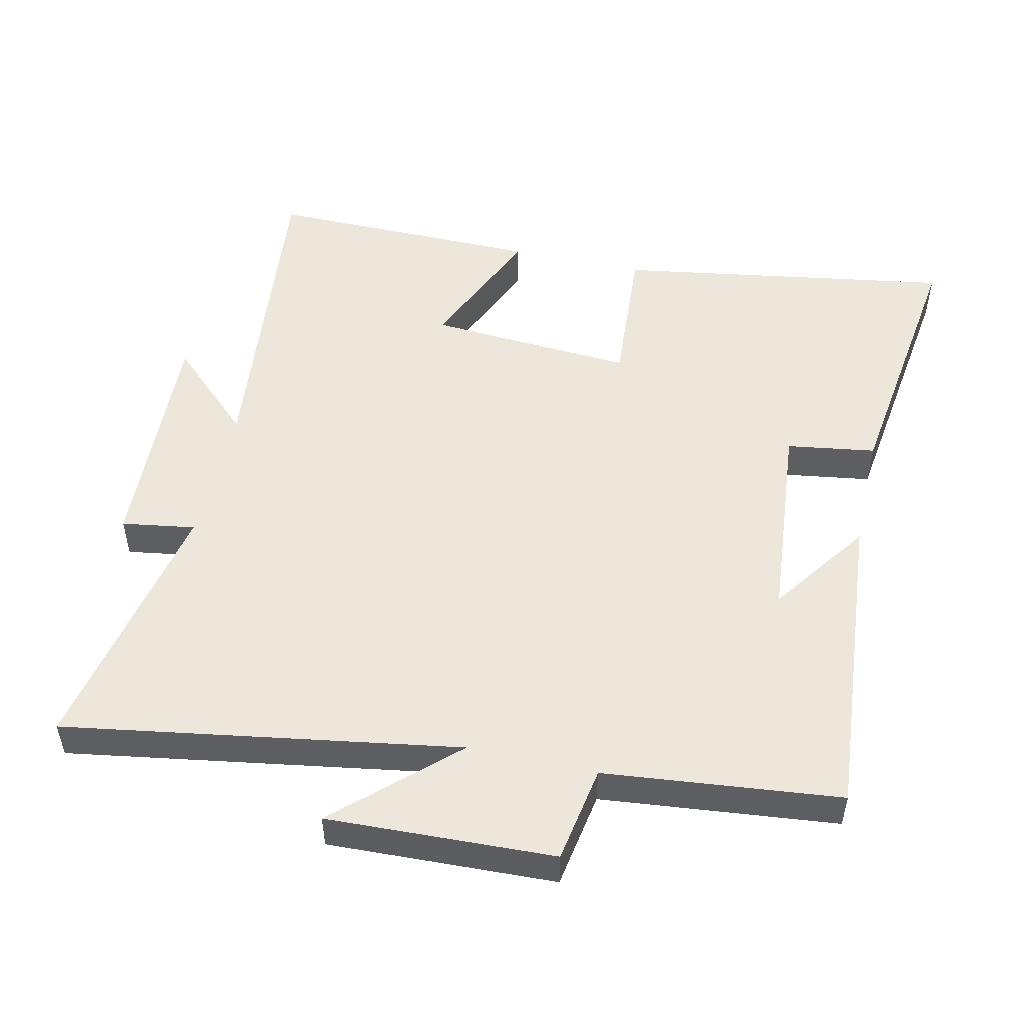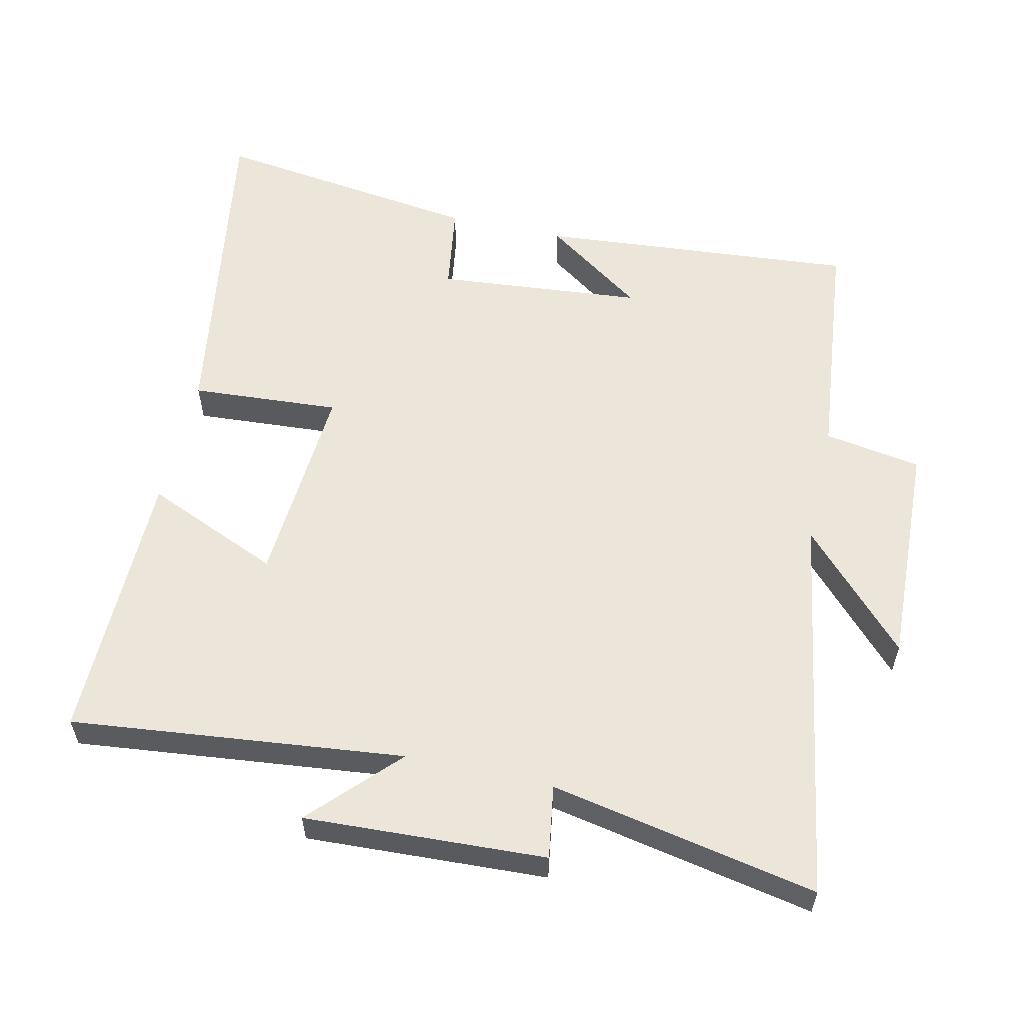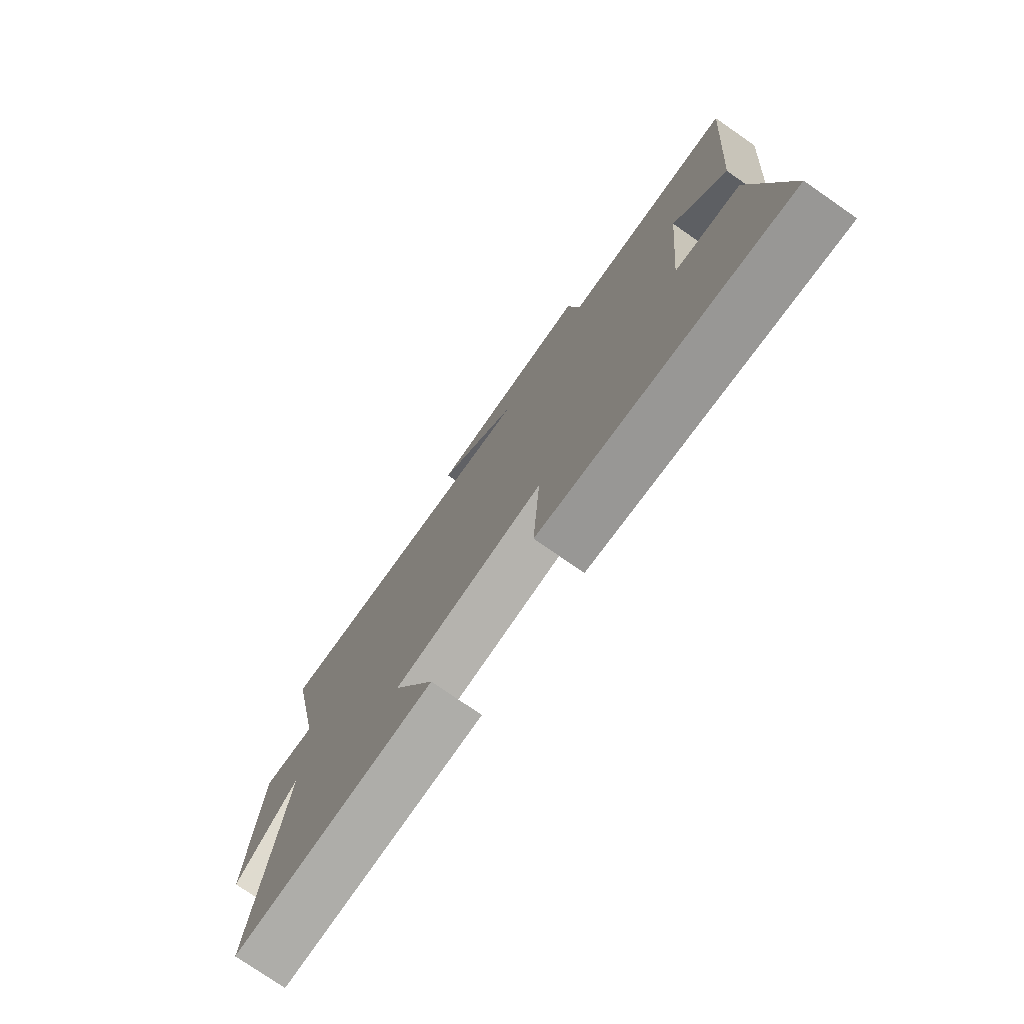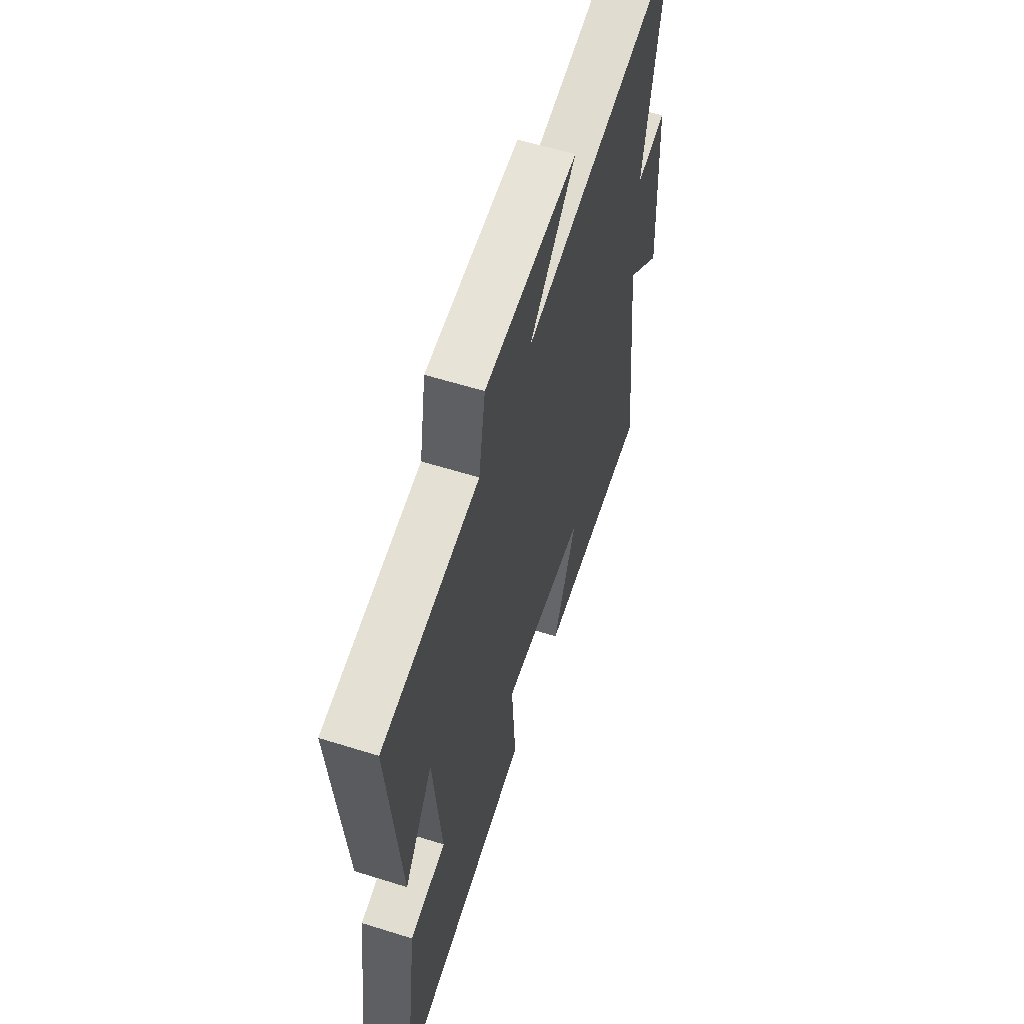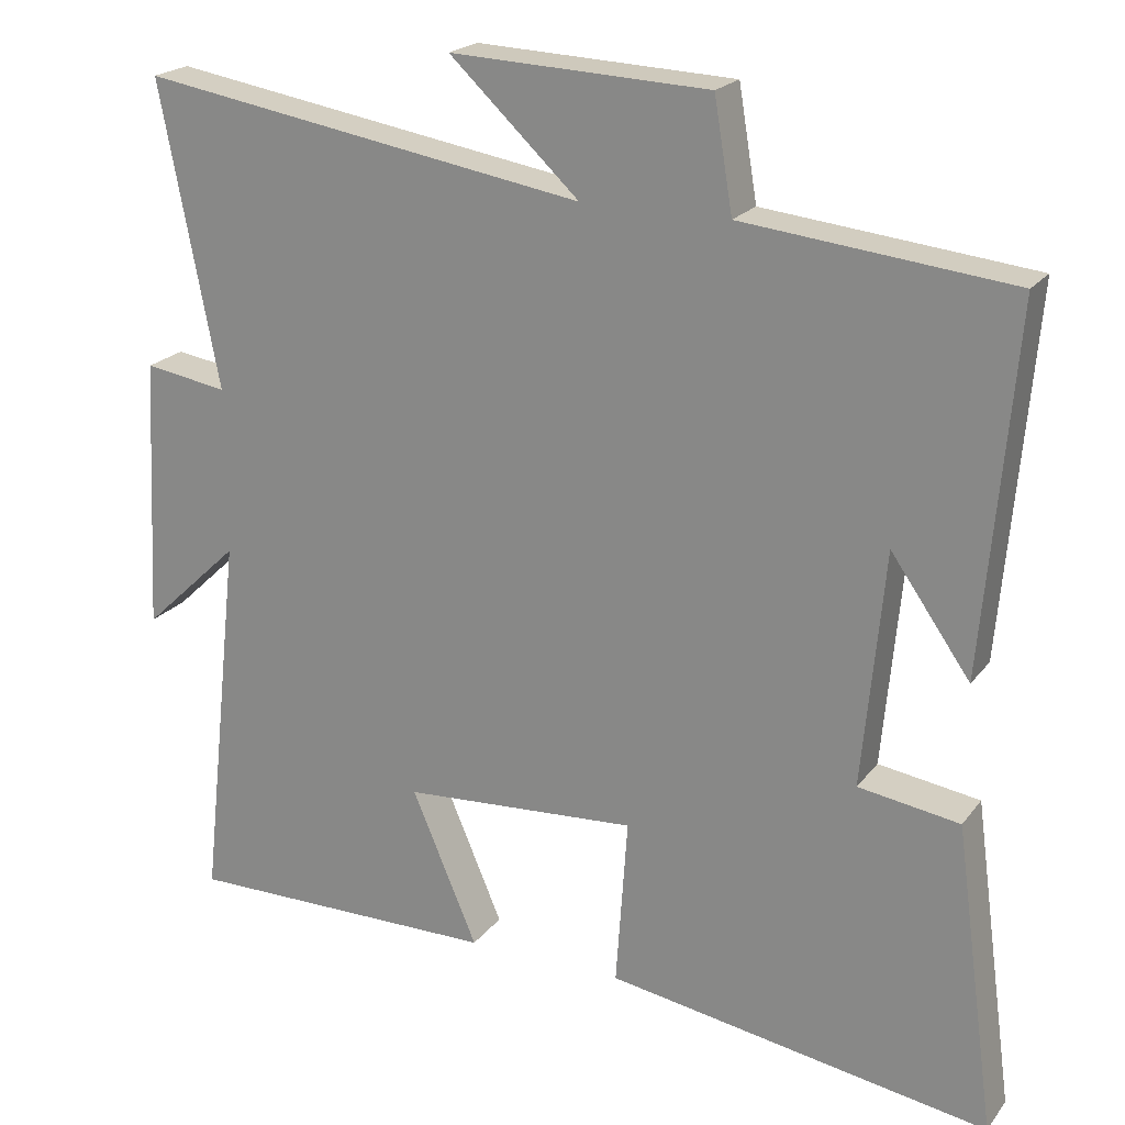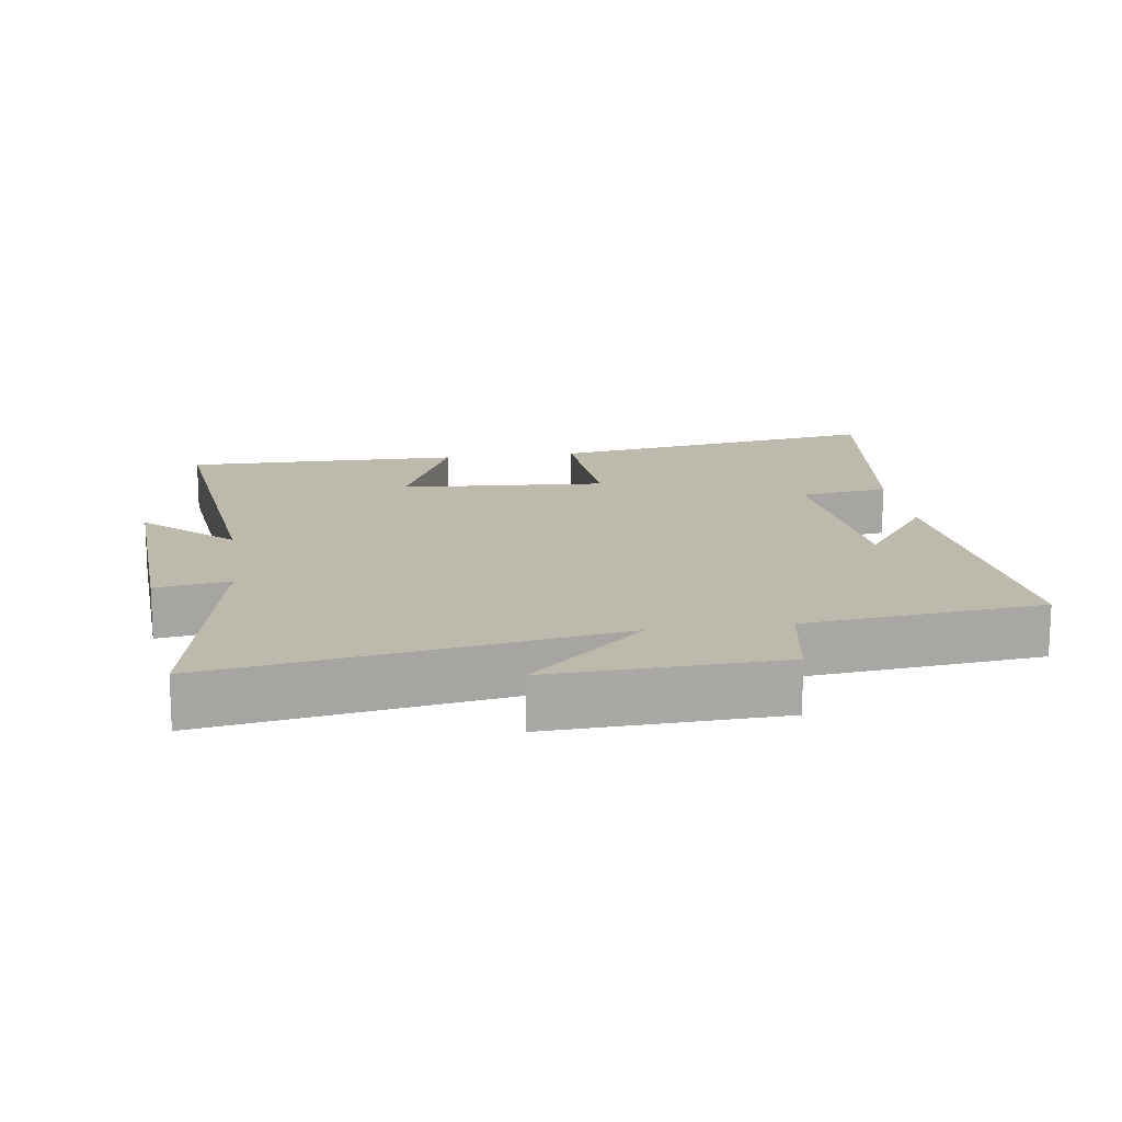
<metadata>
{"format":"obj","ext":"obj","renderer":"f3d","projection":"perspective","resolution":1024,"background":"white","views":[{"elev":50.8,"azim":12.8,"up":"+Y"},{"elev":57.2,"azim":-77.2,"up":"+Y"},{"elev":-76.7,"azim":55.3,"up":"+Z"},{"elev":59.3,"azim":107.9,"up":"+Z"},{"elev":21.1,"azim":26.6,"up":"+Z"},{"elev":15.3,"azim":-8.1,"up":"+Y"}]}
</metadata>
<code>
v -0.554 0.07 -0.503
v -0.5 0.07 -0.014
v -0.626 0.07 -0.133
v -0.608 0.07 0.221
v -0.5 0.07 0.204
v -0.576 0.07 0.595
v 0.003 0.07 0.5
v -0.165 0.07 0.657
v 0.169 0.07 0.643
v 0.193 0.07 0.5
v 0.54 0.07 0.463
v 0.5 0.07 -0.005
v 0.397 0.07 0.141
v 0.369 0.07 -0.163
v 0.5 0.07 -0.183
v 0.554 0.07 -0.581
v 0.057 0.07 -0.5
v 0.072 0.07 -0.281
v -0.232 0.07 -0.301
v -0.147 0.07 -0.5
v -0.554 0 -0.503
v -0.5 0 -0.014
v -0.626 0 -0.133
v -0.608 0 0.221
v -0.5 0 0.204
v -0.576 0 0.595
v 0.003 0 0.5
v -0.165 0 0.657
v 0.169 0 0.643
v 0.193 0 0.5
v 0.54 0 0.463
v 0.5 0 -0.005
v 0.397 0 0.141
v 0.369 0 -0.163
v 0.5 0 -0.183
v 0.554 0 -0.581
v 0.057 0 -0.5
v 0.072 0 -0.281
v -0.232 0 -0.301
v -0.147 0 -0.5
f 19 20 1 2
f 18 19 2
f 16 17 18
f 15 16 18
f 14 15 18
f 13 14 18 2
f 10 11 12 13
f 10 13 2
f 7 8 9 10
f 7 10 2
f 5 6 7
f 5 7 2 3
f 3 4 5
f 22 21 40 39
f 22 39 38
f 38 37 36
f 38 36 35
f 38 35 34
f 22 38 34 33
f 33 32 31 30
f 22 33 30
f 30 29 28 27
f 22 30 27
f 27 26 25
f 23 22 27 25
f 25 24 23
f 1 21 22 2
f 2 22 23 3
f 3 23 24 4
f 4 24 25 5
f 5 25 26 6
f 6 26 27 7
f 7 27 28 8
f 8 28 29 9
f 9 29 30 10
f 10 30 31 11
f 11 31 32 12
f 12 32 33 13
f 13 33 34 14
f 14 34 35 15
f 15 35 36 16
f 16 36 37 17
f 17 37 38 18
f 18 38 39 19
f 19 39 40 20
f 20 40 21 1

</code>
